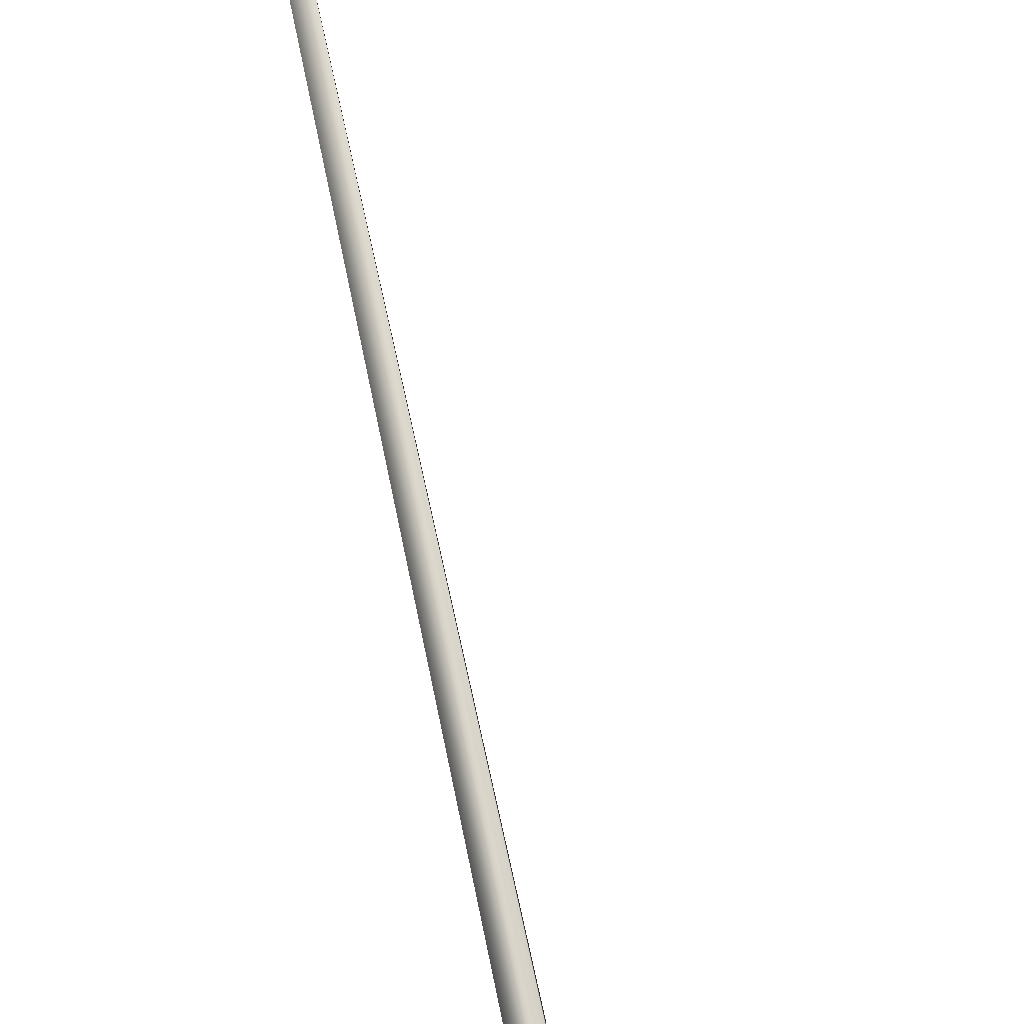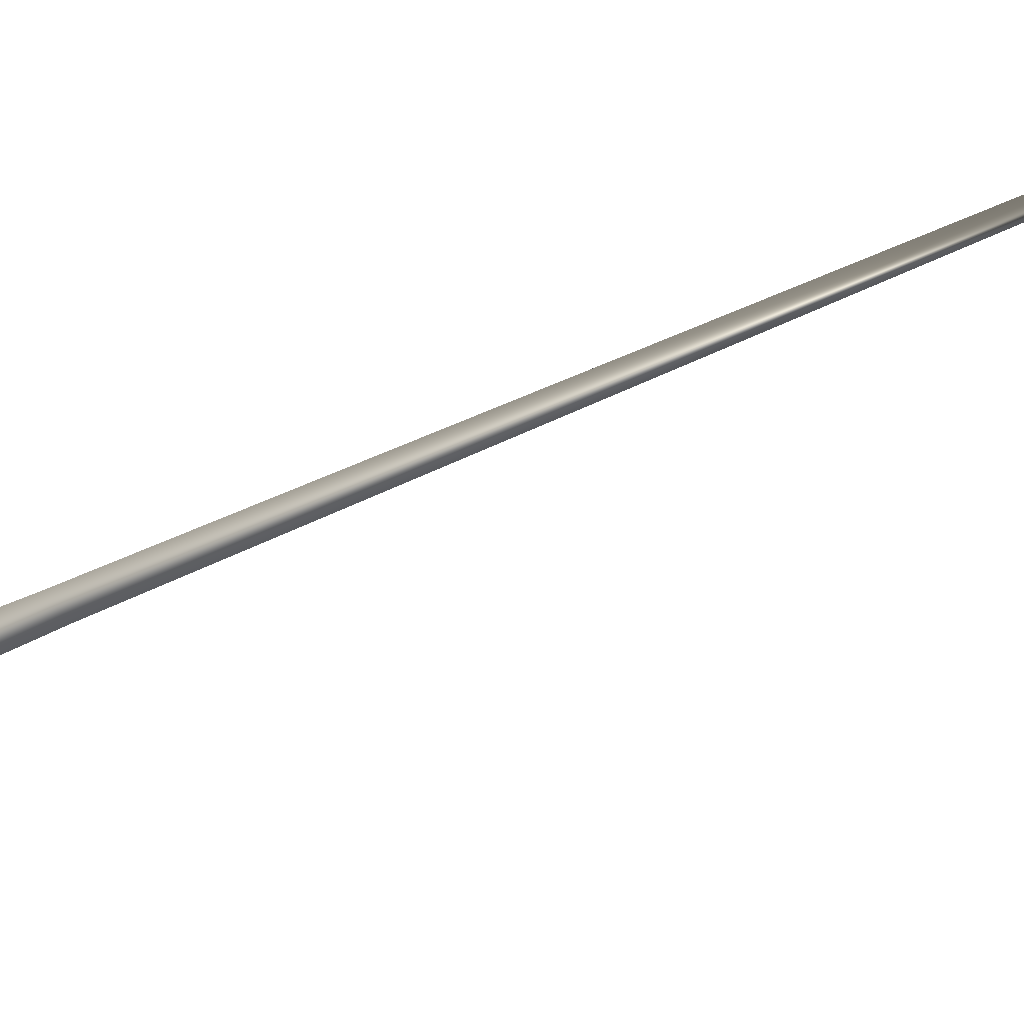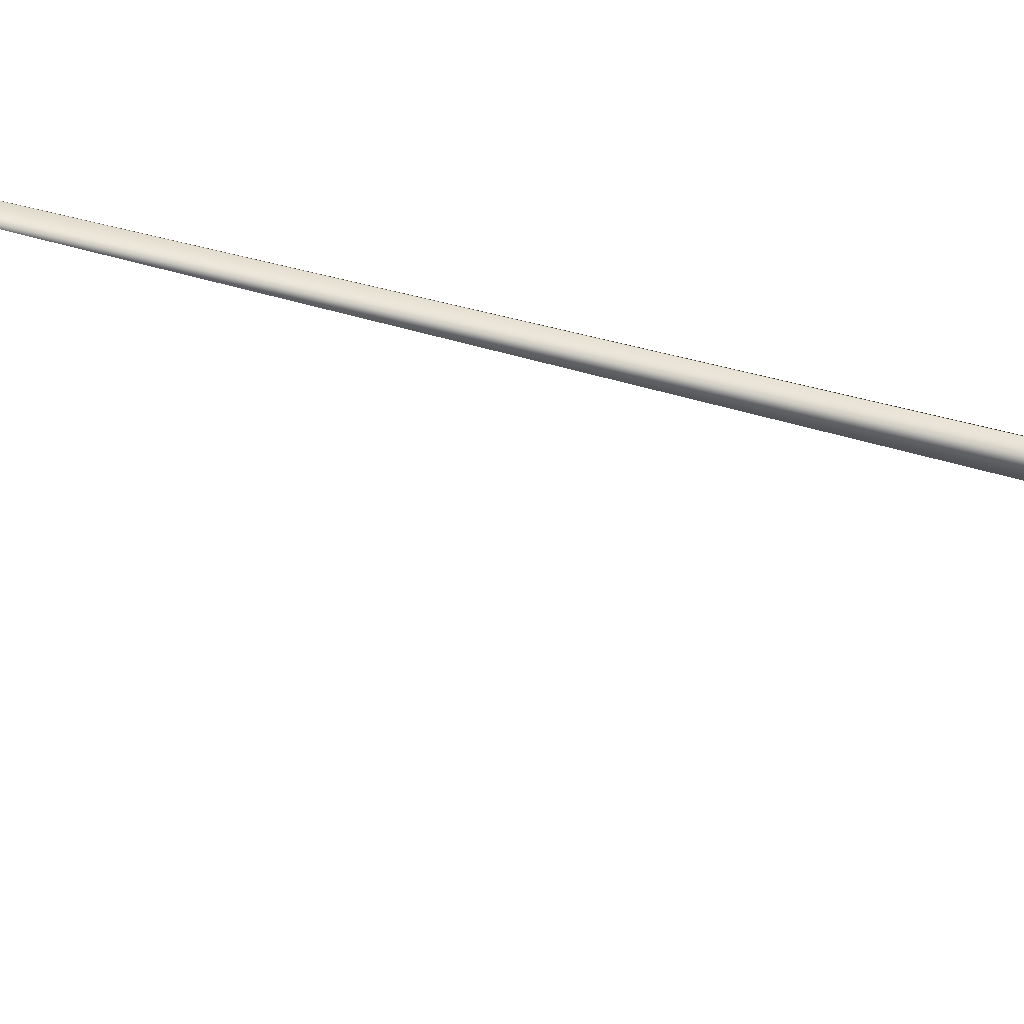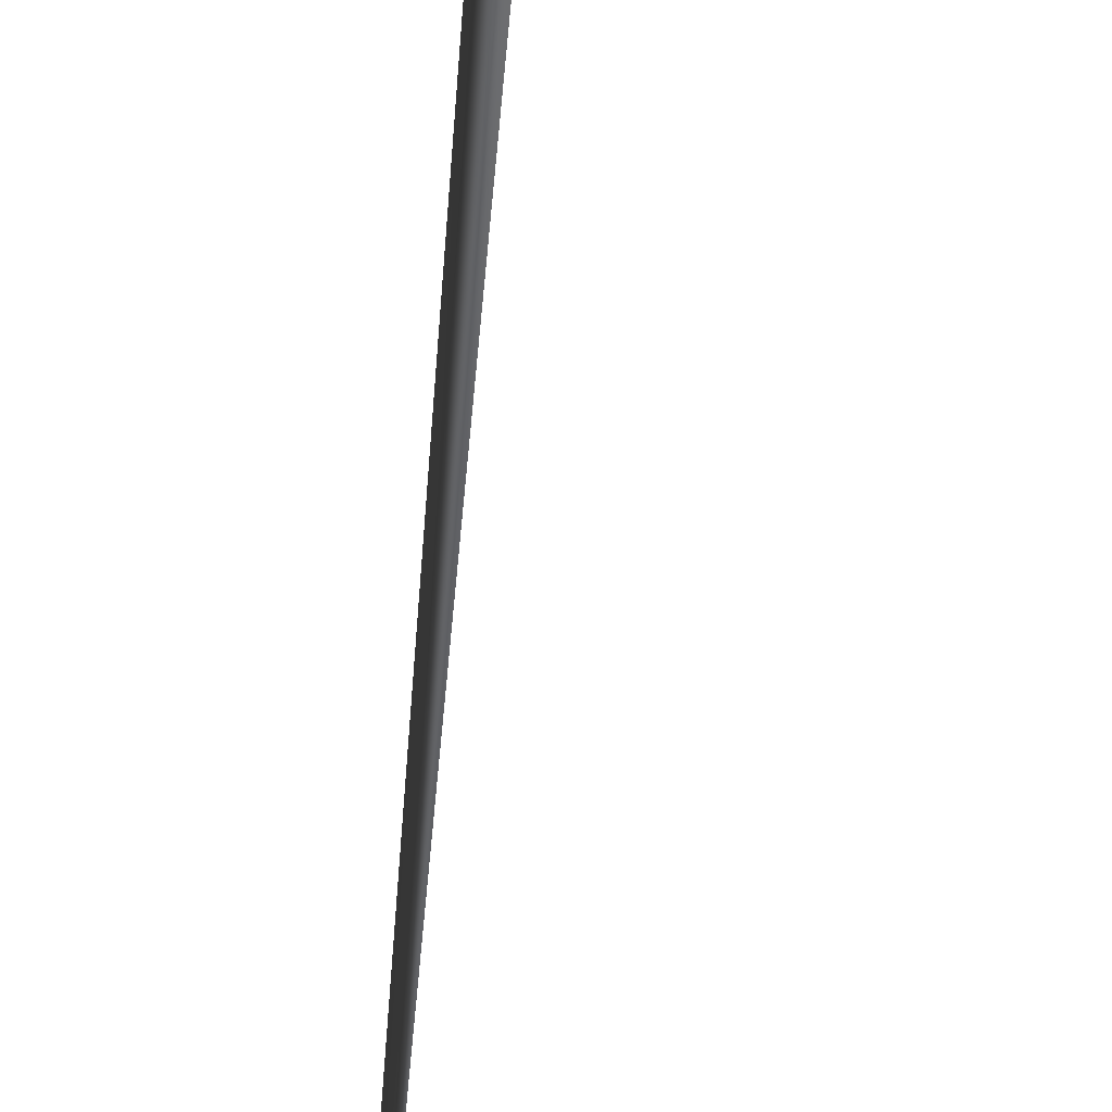
<metadata>
{"format":"obj","ext":"obj","renderer":"f3d","projection":"perspective","resolution":1024,"background":"white","views":[{"elev":74.9,"azim":-7.8,"up":"+Y"},{"elev":-19.8,"azim":135.8,"up":"+Y"},{"elev":-28.2,"azim":-103.0,"up":"+Y"},{"elev":-61.3,"azim":0.0,"up":"+Y"}]}
</metadata>
<code>
g Tri Pad 0
v -18.17 -16.44 3
v 13.6 -16.44 3
v 13.6 15.34 3
v -18.17 15.34 3
v 13.6 15.34 3
v 13.6 -16.44 3
v -18.17 -16.44 3
v -18.17 15.34 3
f 1 2 3
f 3 4 1
f 5 6 7
f 7 8 5
g Tri Flora_BC_Lilypad_02 0
v -3.632 4.655 -79.77
v -3.632 7.141 -77.19
v 2.763 -2.992 2.939
v -2.955 -1.244 2.939
v -5.847 5.898 -78.48
v -2.955 -1.244 2.939
v 1.418 2.835 2.939
v -5.847 5.898 -78.48
v 1.418 2.835 2.939
v 2.763 -2.992 2.939
v -3.632 4.655 -79.77
v -16.58 19.56 -233.3
v -3.632 7.141 -77.19
v -16.58 19.56 -233.3
v -5.847 5.898 -78.48
v -16.58 19.56 -233.3
v -5.847 5.898 -78.48
f 9 10 11
f 11 12 9
f 13 9 14
f 14 15 13
f 10 16 17
f 17 18 10
f 19 20 21
f 22 19 23
f 21 24 25

</code>
